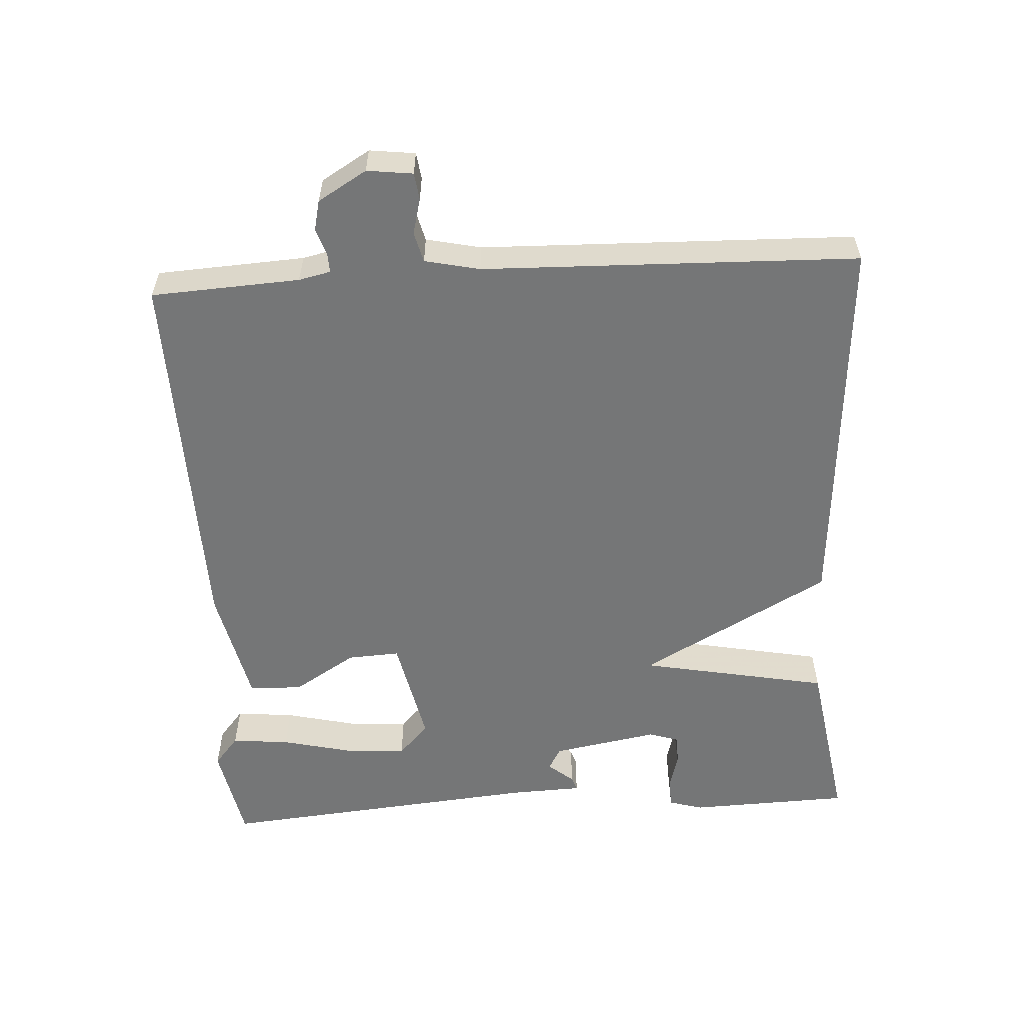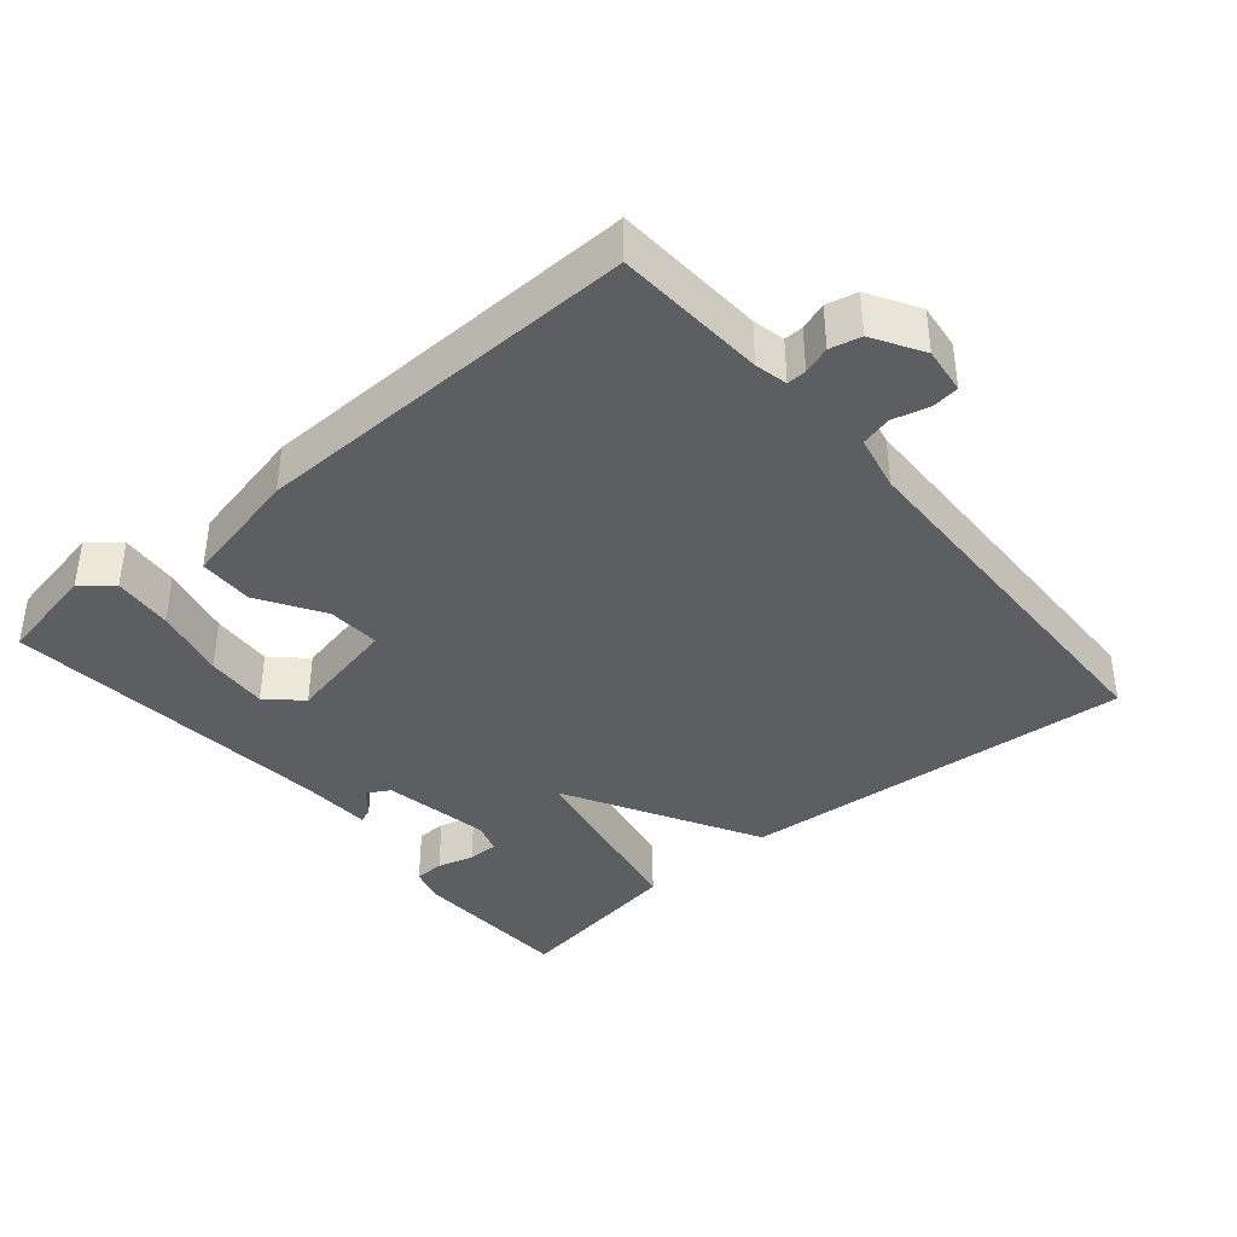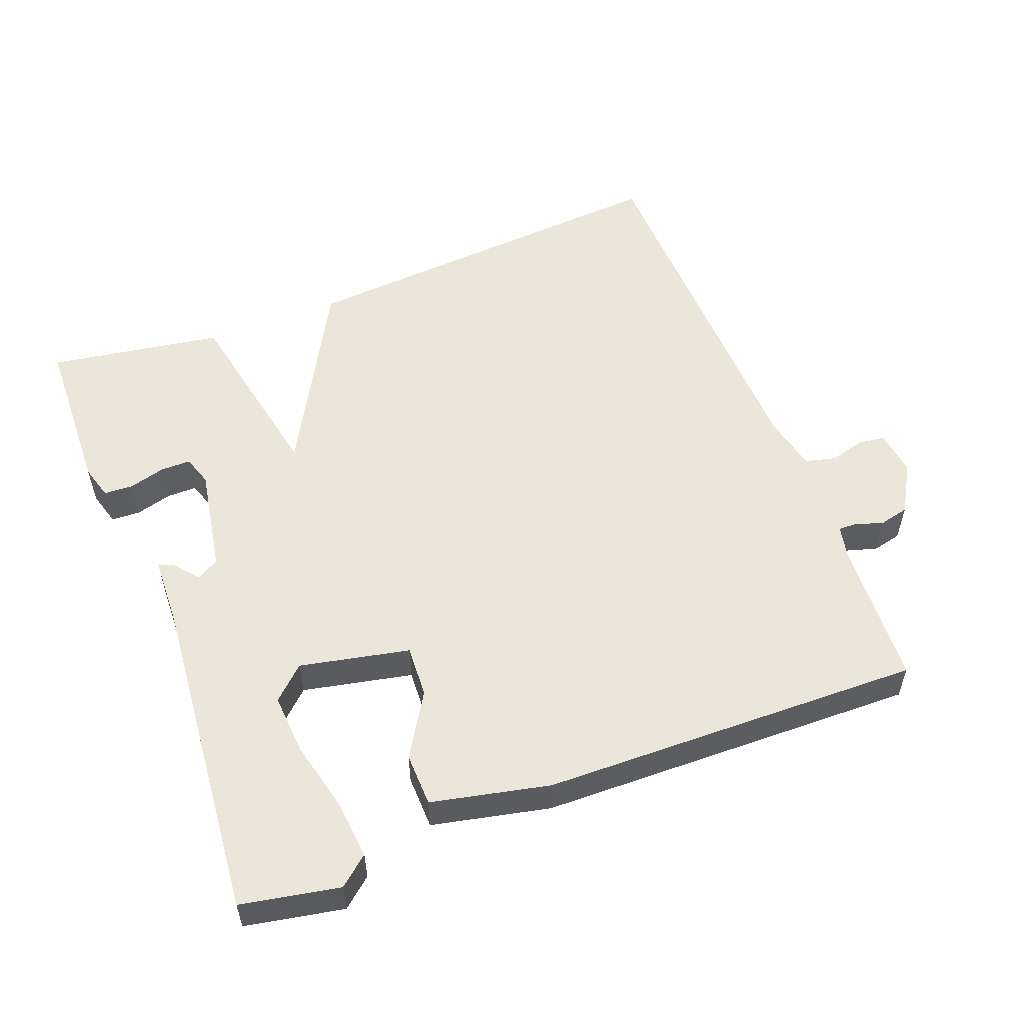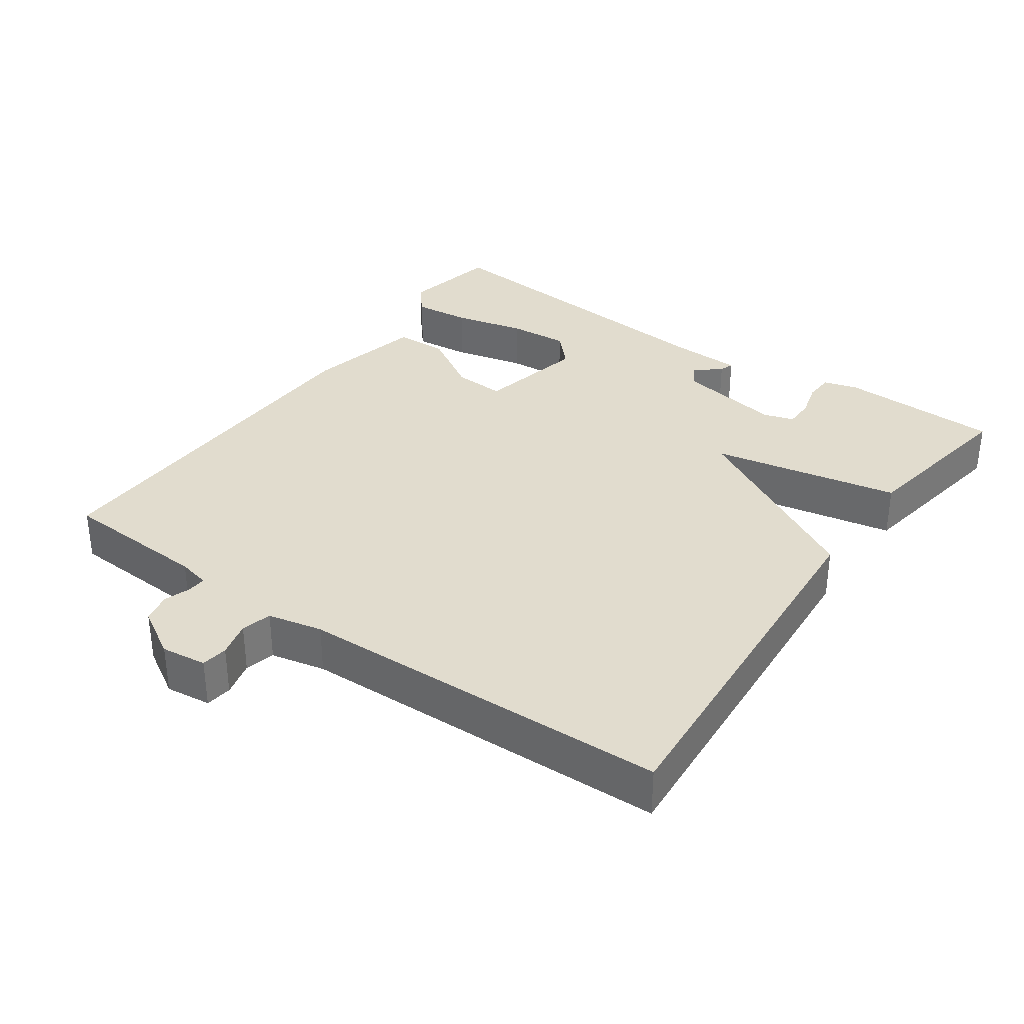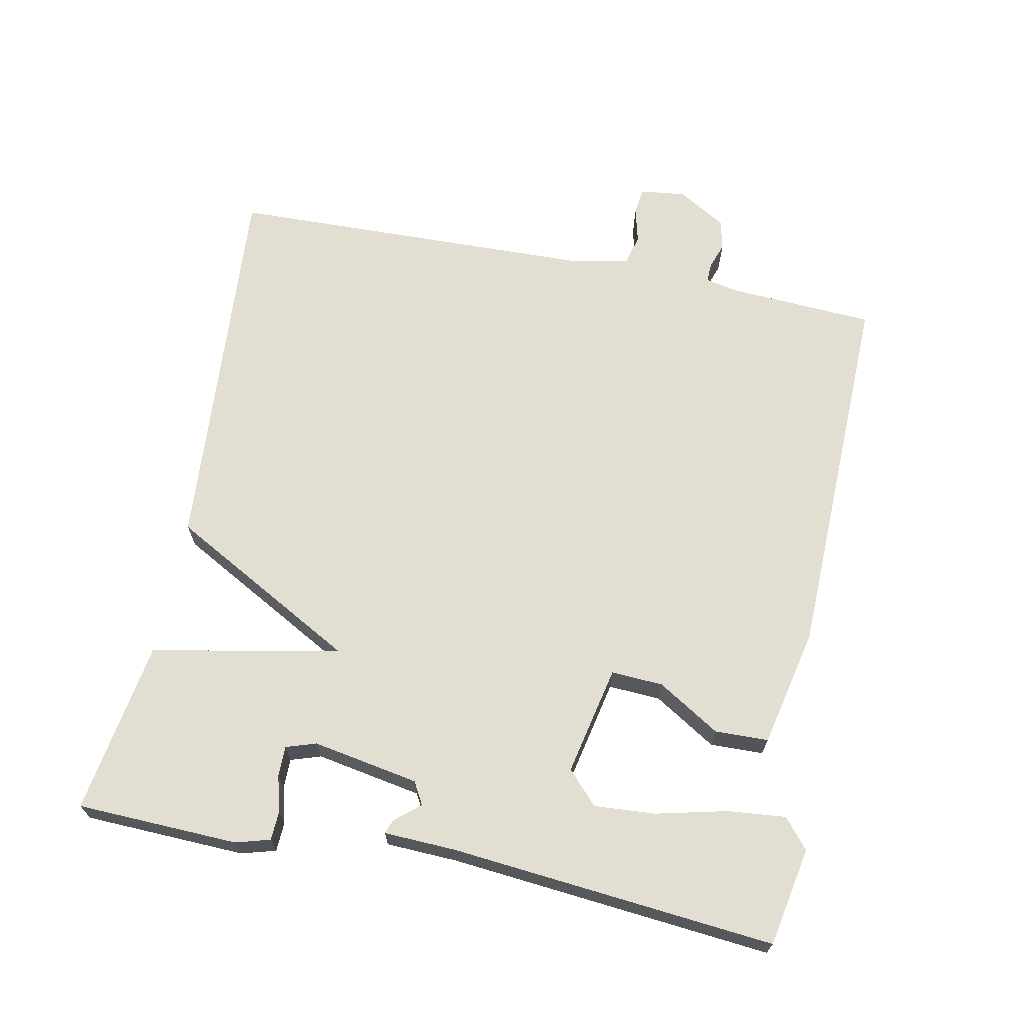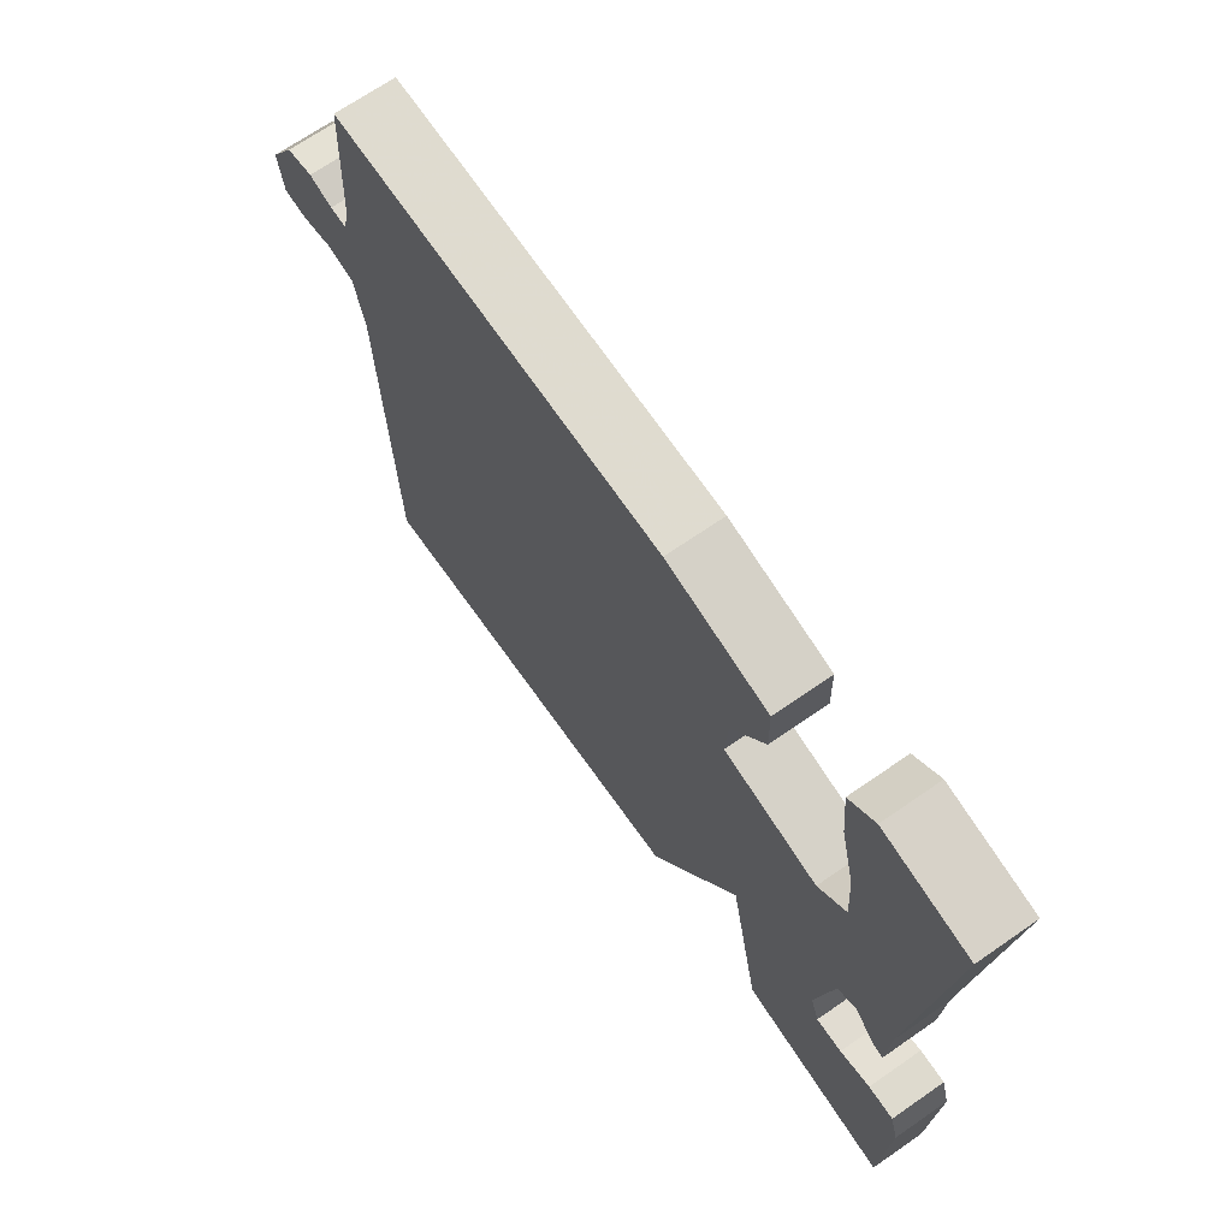
<metadata>
{"format":"obj","ext":"obj","renderer":"f3d","projection":"perspective","resolution":1024,"background":"white","views":[{"elev":-56.7,"azim":93.3,"up":"+Y"},{"elev":-38.9,"azim":40.2,"up":"+Y"},{"elev":54.8,"azim":-21.2,"up":"+Y"},{"elev":34.0,"azim":125.2,"up":"+Y"},{"elev":67.5,"azim":-78.7,"up":"+Y"},{"elev":69.3,"azim":-124.7,"up":"+Z"}]}
</metadata>
<code>
v -0.5 0.07 0.5
v -0.36 0.07 0.527
v -0.318 0.07 0.492
v -0.326 0.07 0.409
v -0.35 0.07 0.308
v -0.356 0.07 0.221
v -0.31 0.07 0.178
v -0.154 0.07 0.211
v -0.158 0.07 0.285
v -0.213 0.07 0.374
v -0.211 0.07 0.45
v -0.043 0.07 0.487
v 0.5 0.07 0.5
v 0.512 0.07 0.289
v 0.522 0.07 0.244
v 0.549 0.07 0.245
v 0.587 0.07 0.258
v 0.63 0.07 0.248
v 0.671 0.07 0.179
v 0.663 0.07 0.114
v 0.625 0.07 0.109
v 0.574 0.07 0.122
v 0.531 0.07 0.111
v 0.514 0.07 0.033
v 0.5 0.07 -0.5
v -0.053 0.07 -0.46
v -0.201 0.07 -0.191
v -0.253 0.07 -0.46
v -0.5 0.07 -0.5
v -0.508 0.07 -0.27
v -0.494 0.07 -0.221
v -0.452 0.07 -0.219
v -0.401 0.07 -0.233
v -0.358 0.07 -0.233
v -0.344 0.07 -0.19
v -0.371 0.07 -0.039
v -0.403 0.07 -0.021
v -0.433 0.07 -0.057
v -0.453 0.07 -0.064
v -0.457 0.07 0.038
v -0.5 0 0.5
v -0.36 0 0.527
v -0.318 0 0.492
v -0.326 0 0.409
v -0.35 0 0.308
v -0.356 0 0.221
v -0.31 0 0.178
v -0.154 0 0.211
v -0.158 0 0.285
v -0.213 0 0.374
v -0.211 0 0.45
v -0.043 0 0.487
v 0.5 0 0.5
v 0.512 0 0.289
v 0.522 0 0.244
v 0.549 0 0.245
v 0.587 0 0.258
v 0.63 0 0.248
v 0.671 0 0.179
v 0.663 0 0.114
v 0.625 0 0.109
v 0.574 0 0.122
v 0.531 0 0.111
v 0.514 0 0.033
v 0.5 0 -0.5
v -0.053 0 -0.46
v -0.201 0 -0.191
v -0.253 0 -0.46
v -0.5 0 -0.5
v -0.508 0 -0.27
v -0.494 0 -0.221
v -0.452 0 -0.219
v -0.401 0 -0.233
v -0.358 0 -0.233
v -0.344 0 -0.19
v -0.371 0 -0.039
v -0.403 0 -0.021
v -0.433 0 -0.057
v -0.453 0 -0.064
v -0.457 0 0.038
f 37 38 39 40
f 40 1 2
f 37 40 2
f 36 37 2
f 31 32 33
f 30 31 33
f 29 30 33
f 28 29 33
f 28 33 34
f 27 28 34 35
f 24 25 26 27
f 27 35 36
f 24 27 36
f 23 24 36
f 20 21 22
f 19 20 22
f 18 19 22
f 17 18 22
f 16 17 22
f 22 23 36
f 16 22 36
f 15 16 36
f 12 13 14
f 11 12 14
f 10 11 14
f 9 10 14
f 8 9 14 15
f 2 3 4 5
f 2 5 6
f 36 2 6
f 7 8 15 36
f 6 7 36
f 80 79 78 77
f 42 41 80
f 42 80 77
f 42 77 76
f 73 72 71
f 73 71 70
f 73 70 69
f 73 69 68
f 74 73 68
f 75 74 68 67
f 67 66 65 64
f 76 75 67
f 76 67 64
f 76 64 63
f 62 61 60
f 62 60 59
f 62 59 58
f 62 58 57
f 62 57 56
f 76 63 62
f 76 62 56
f 76 56 55
f 54 53 52
f 54 52 51
f 54 51 50
f 54 50 49
f 55 54 49 48
f 45 44 43 42
f 46 45 42
f 46 42 76
f 76 55 48 47
f 76 47 46
f 1 41 42 2
f 2 42 43 3
f 3 43 44 4
f 4 44 45 5
f 5 45 46 6
f 6 46 47 7
f 7 47 48 8
f 8 48 49 9
f 9 49 50 10
f 10 50 51 11
f 11 51 52 12
f 12 52 53 13
f 13 53 54 14
f 14 54 55 15
f 15 55 56 16
f 16 56 57 17
f 17 57 58 18
f 18 58 59 19
f 19 59 60 20
f 20 60 61 21
f 21 61 62 22
f 22 62 63 23
f 23 63 64 24
f 24 64 65 25
f 25 65 66 26
f 26 66 67 27
f 27 67 68 28
f 28 68 69 29
f 29 69 70 30
f 30 70 71 31
f 31 71 72 32
f 32 72 73 33
f 33 73 74 34
f 34 74 75 35
f 35 75 76 36
f 36 76 77 37
f 37 77 78 38
f 38 78 79 39
f 39 79 80 40
f 40 80 41 1

</code>
